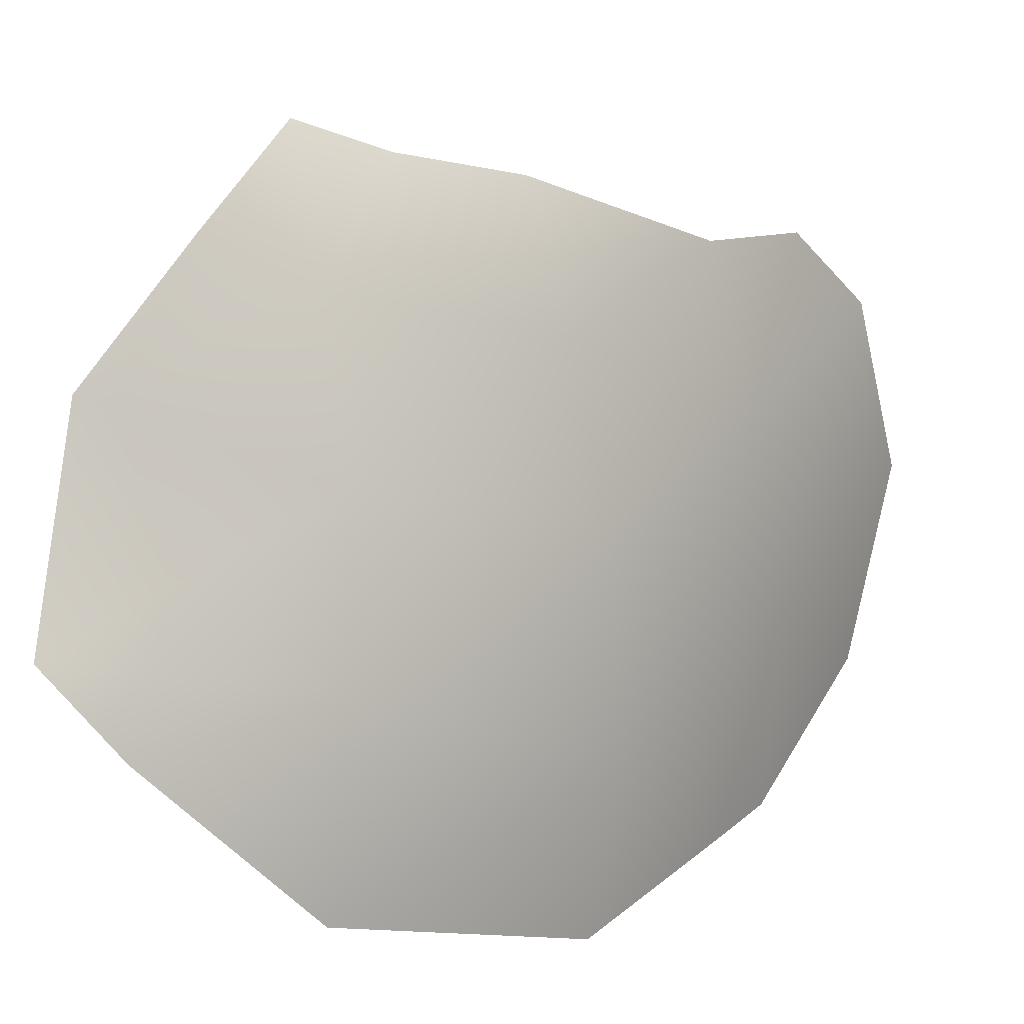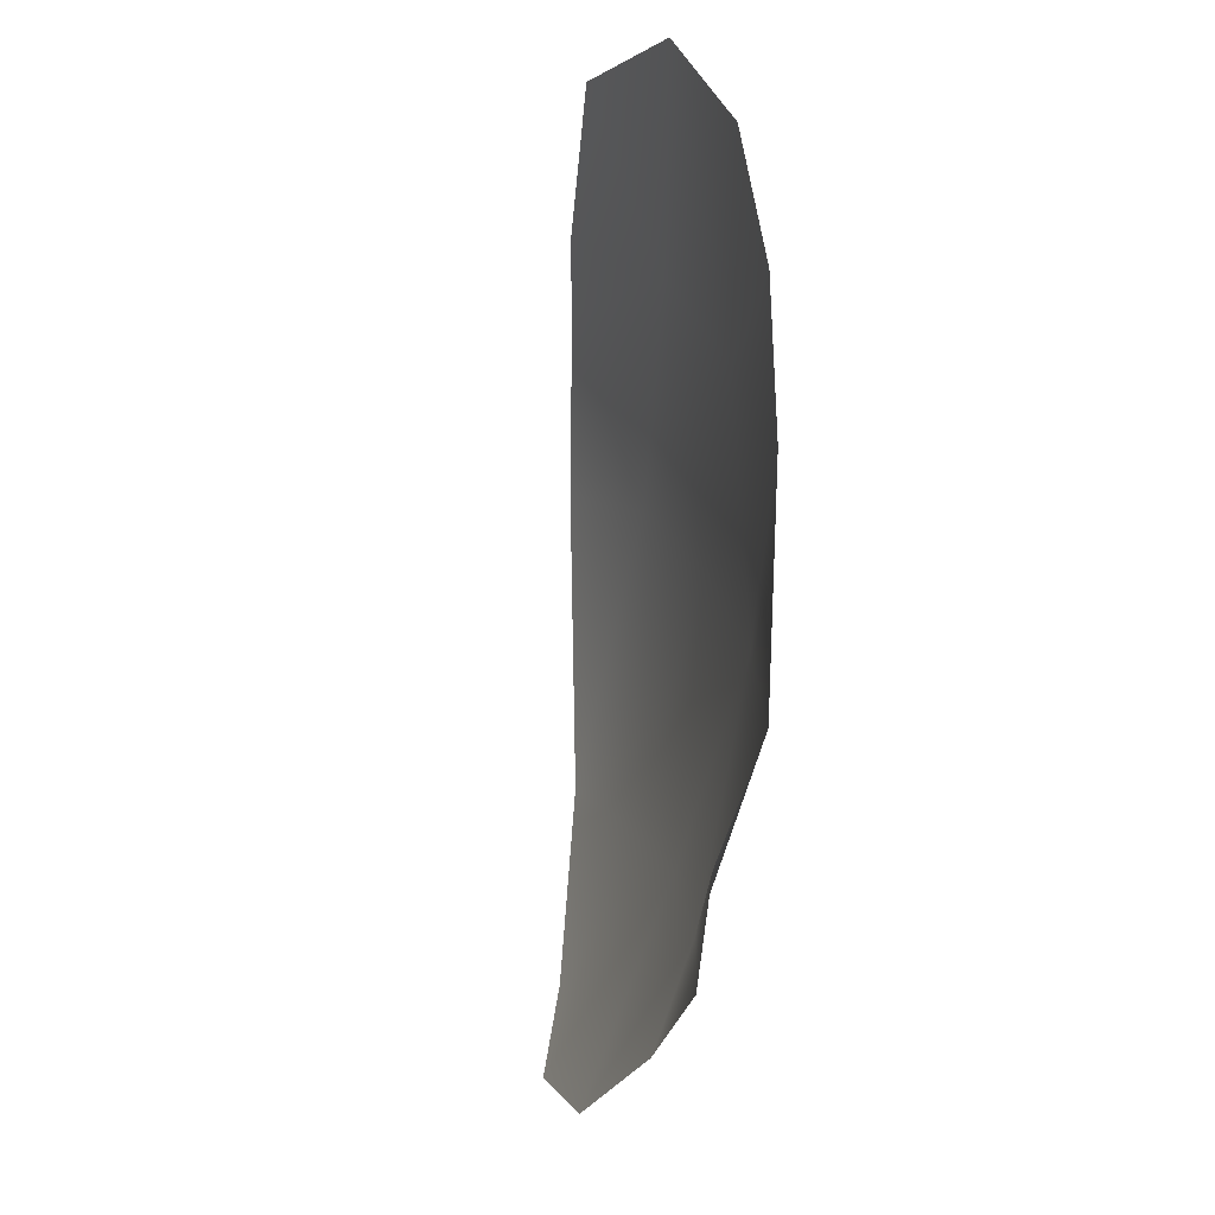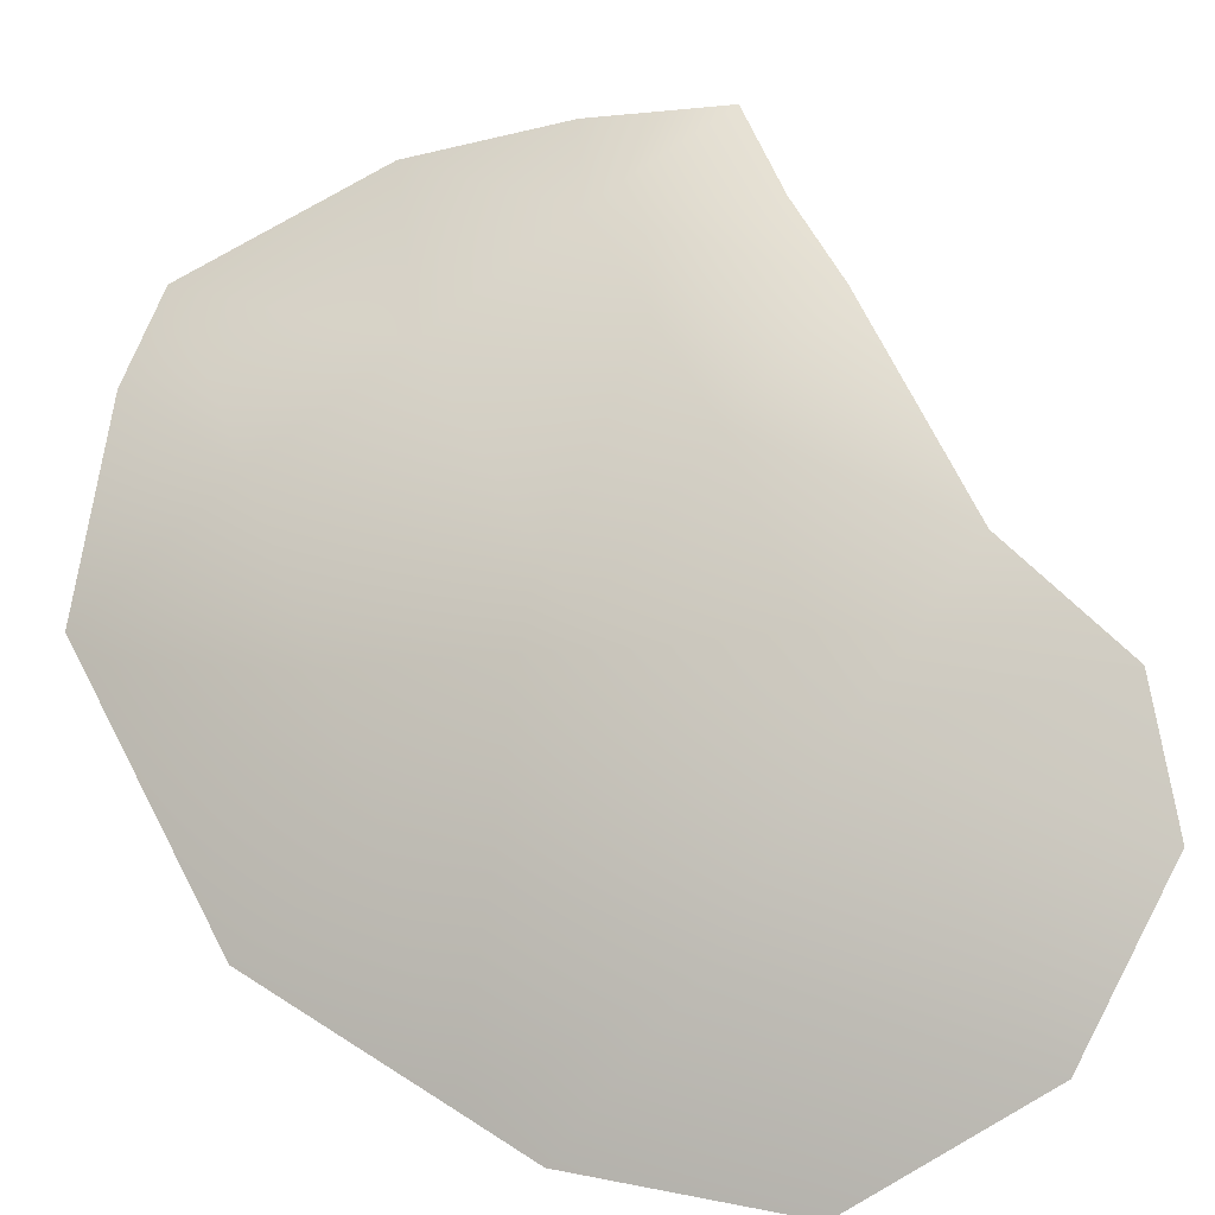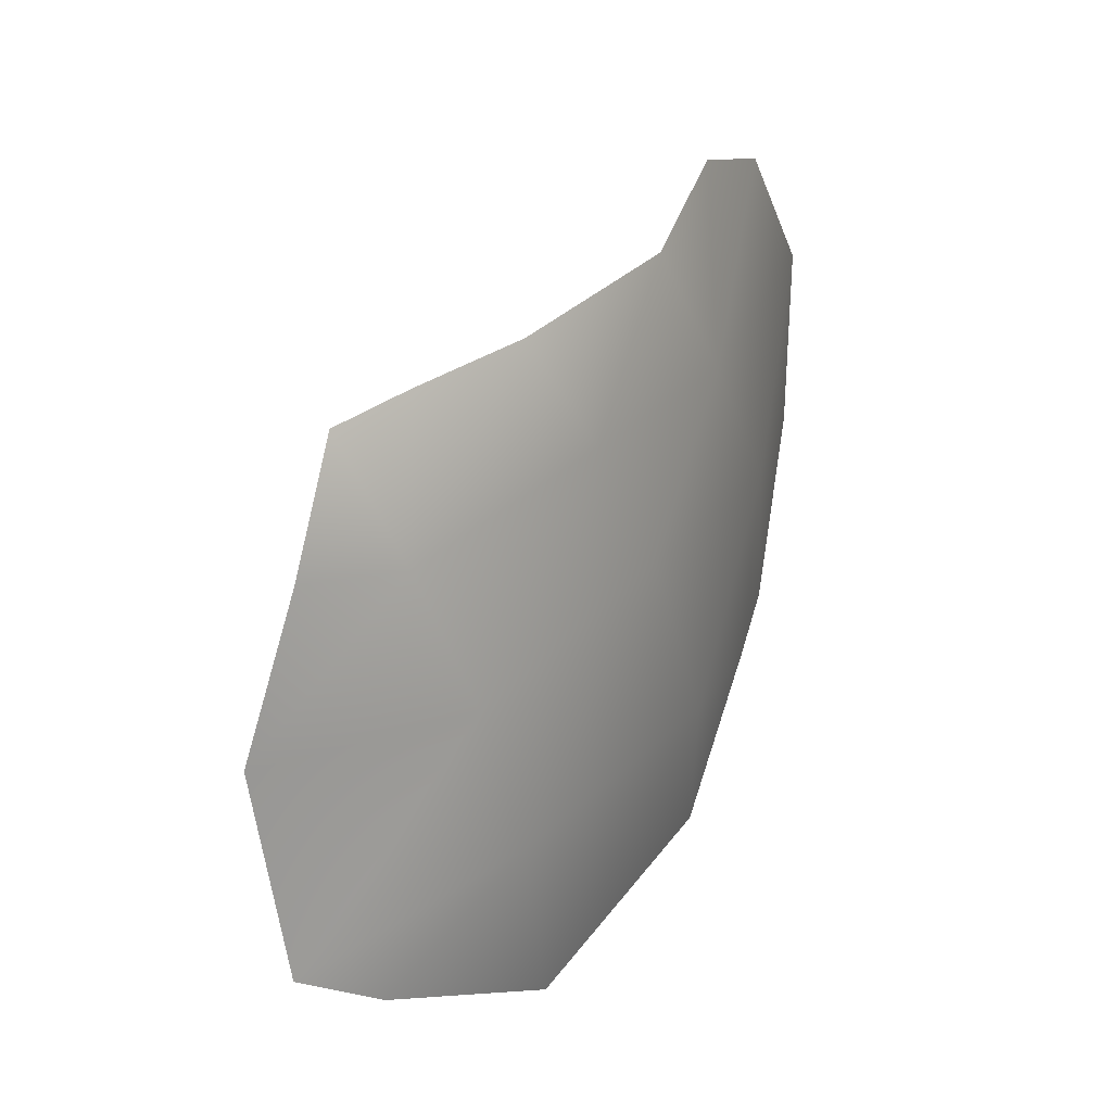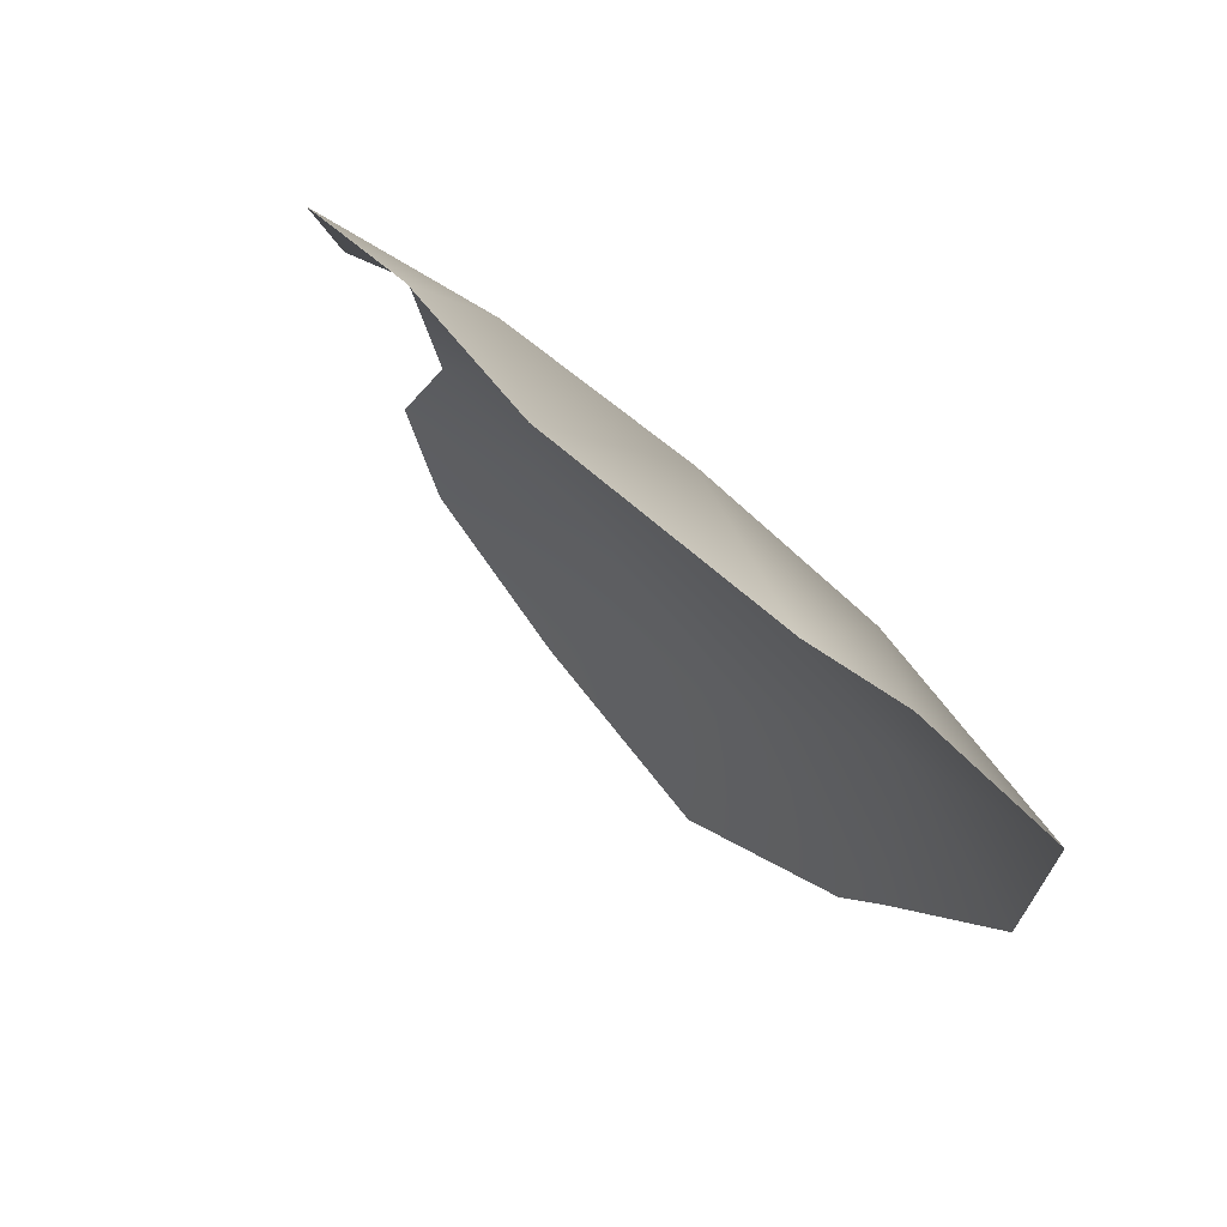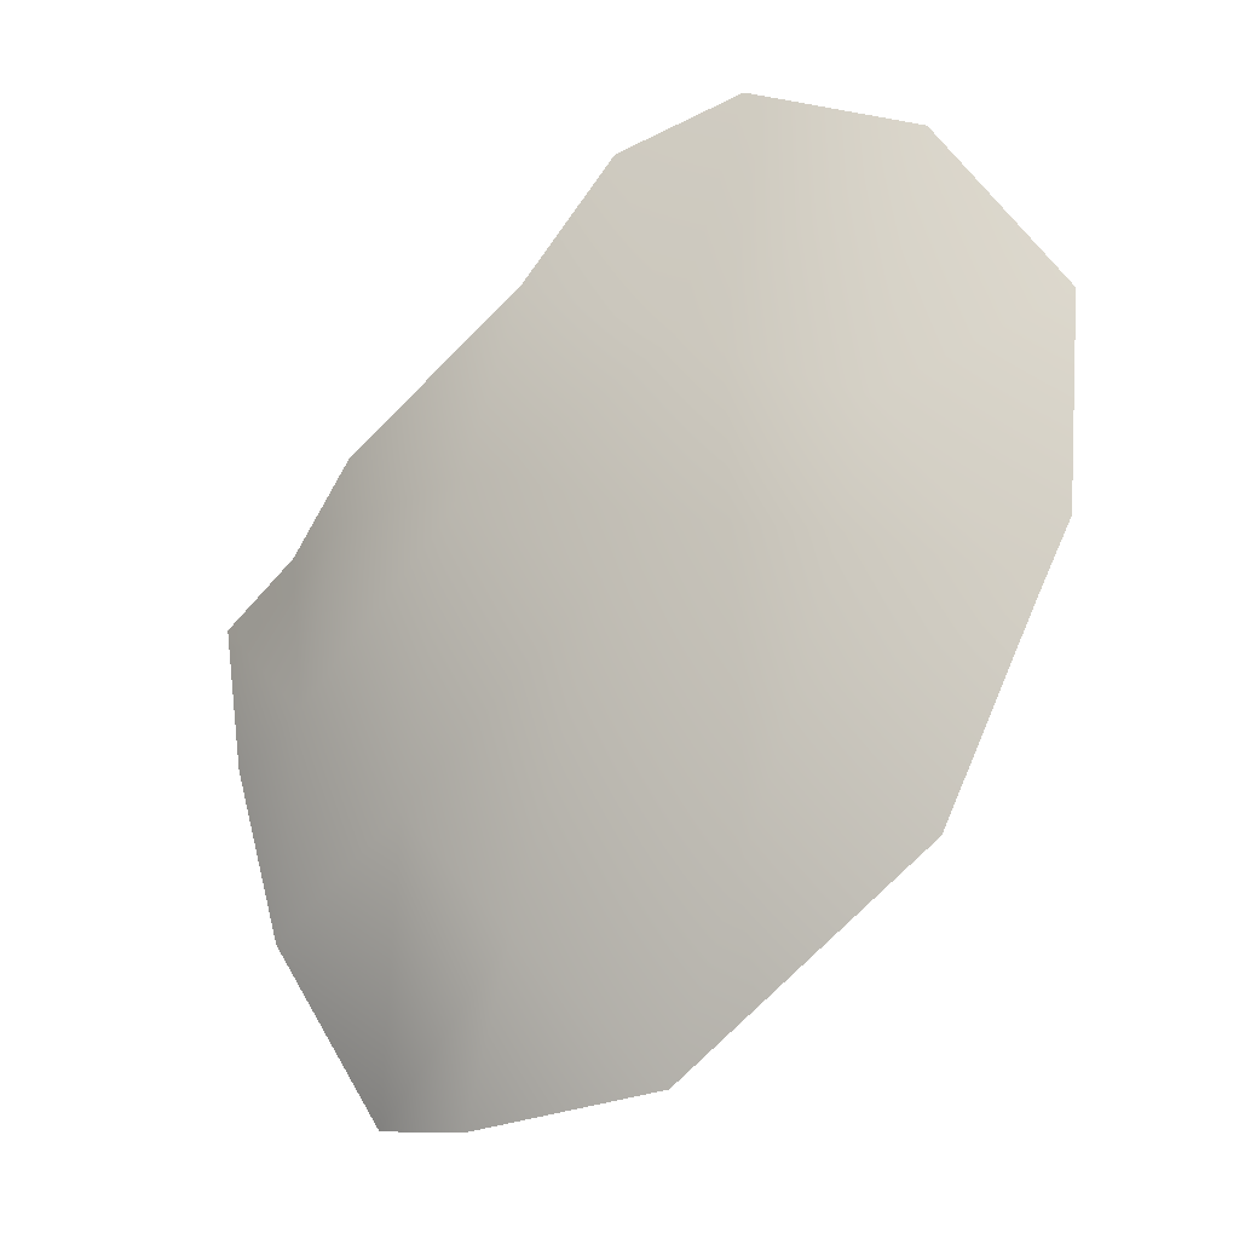
<metadata>
{"format":"obj","ext":"obj","renderer":"f3d","projection":"perspective","resolution":1024,"background":"white","views":[{"elev":51.5,"azim":19.8,"up":"+Z"},{"elev":60.0,"azim":-42.9,"up":"+Y"},{"elev":19.3,"azim":97.7,"up":"+Z"},{"elev":-5.4,"azim":-5.0,"up":"+Y"},{"elev":22.8,"azim":-45.6,"up":"+Z"},{"elev":-27.4,"azim":81.0,"up":"+Y"}]}
</metadata>
<code>
g m_face_festOfColors
v 3.935 92.15 1.574
v 3.525 91.57 2.294
v 3.7 92.4 2.095
v 3.464 92.29 2.47
v 3.262 91.89 2.739
v 3.773 91.26 1.744
v 3.971 91.57 1.158
v 3.858 90.86 1.192
v 3.769 90.61 1.292
v 3.03 91.2 2.91
v 2.764 91.5 3.234
v 3.501 90.37 1.949
v 3.523 89.97 1.54
v 2.915 89.38 2.222
v 3.273 90.86 2.47
v 2.801 89.88 2.677
v 2.346 89.4 2.759
v 2.053 89.48 2.997
v 2.639 90.32 3.01
v 1.904 90.13 3.352
v 2.404 90.75 3.338
v 2.405 91.31 3.386
v 2.054 90.69 3.515
v 2.154 91.15 3.585
g m_face_festOfColors_0
f 3 2 1
f 3 4 2
f 5 2 4
f 6 1 2
f 1 6 7
f 8 7 6
f 8 6 9
f 5 10 2
f 10 5 11
f 6 12 9
f 13 9 12
f 13 12 14
f 2 15 6
f 12 6 15
f 15 2 10
f 14 12 16
f 15 16 12
f 16 17 14
f 17 16 18
f 16 15 19
f 19 18 16
f 10 19 15
f 18 19 20
f 11 21 10
f 19 10 21
f 21 20 19
f 11 22 21
f 20 21 23
f 24 21 22
f 24 23 21

</code>
